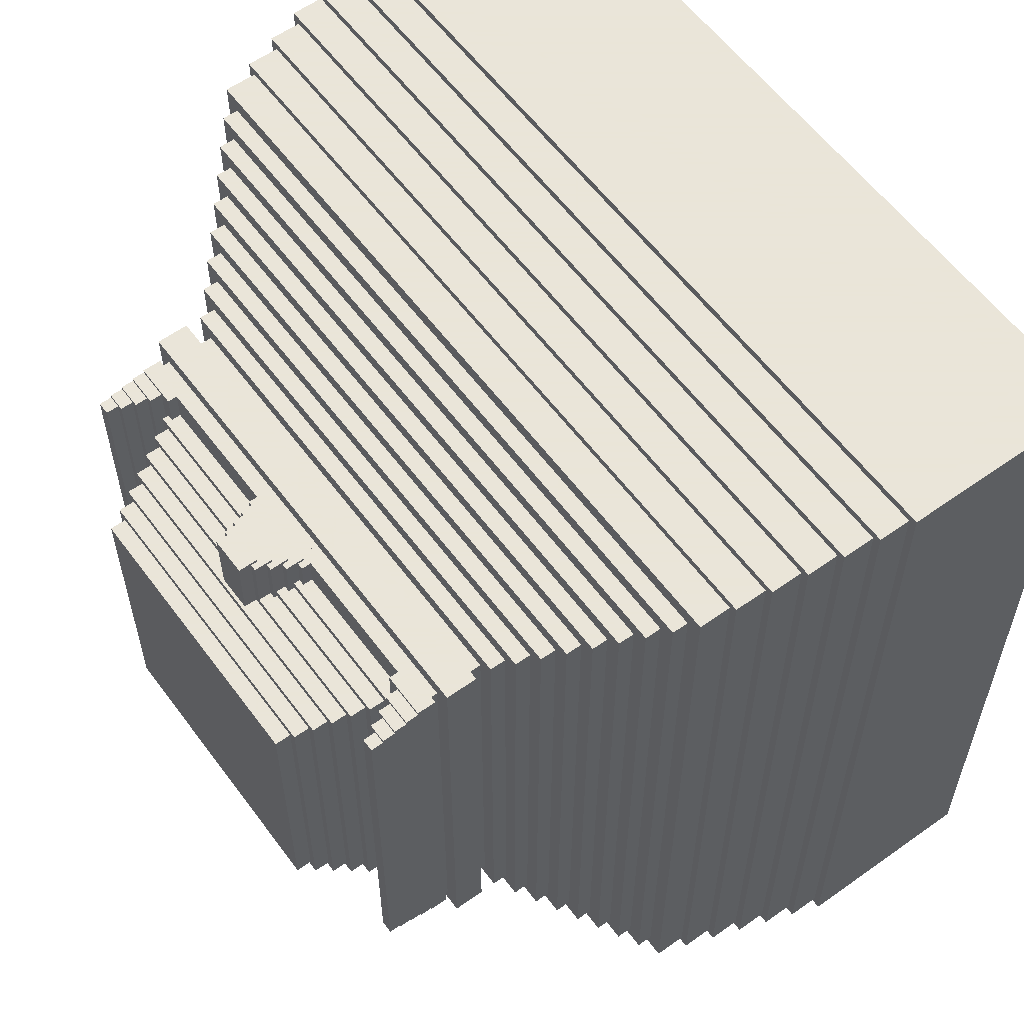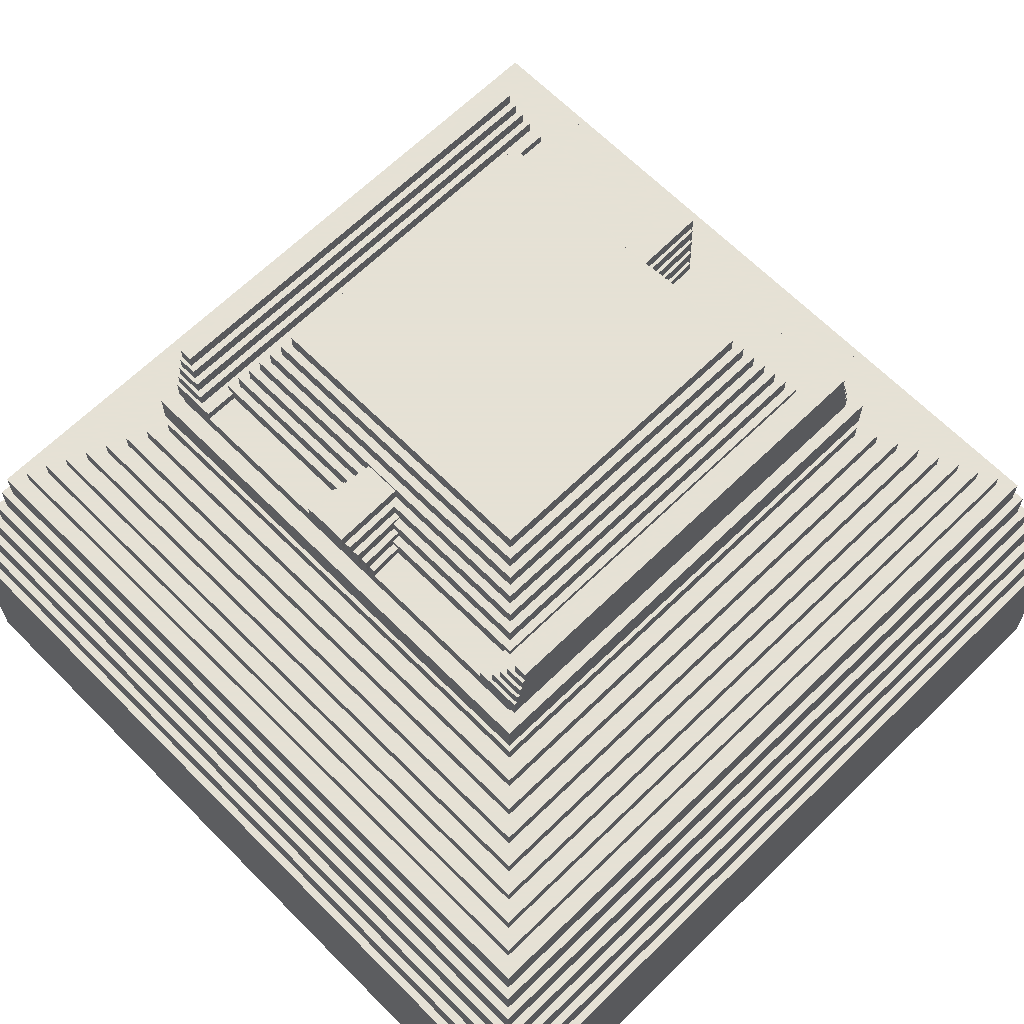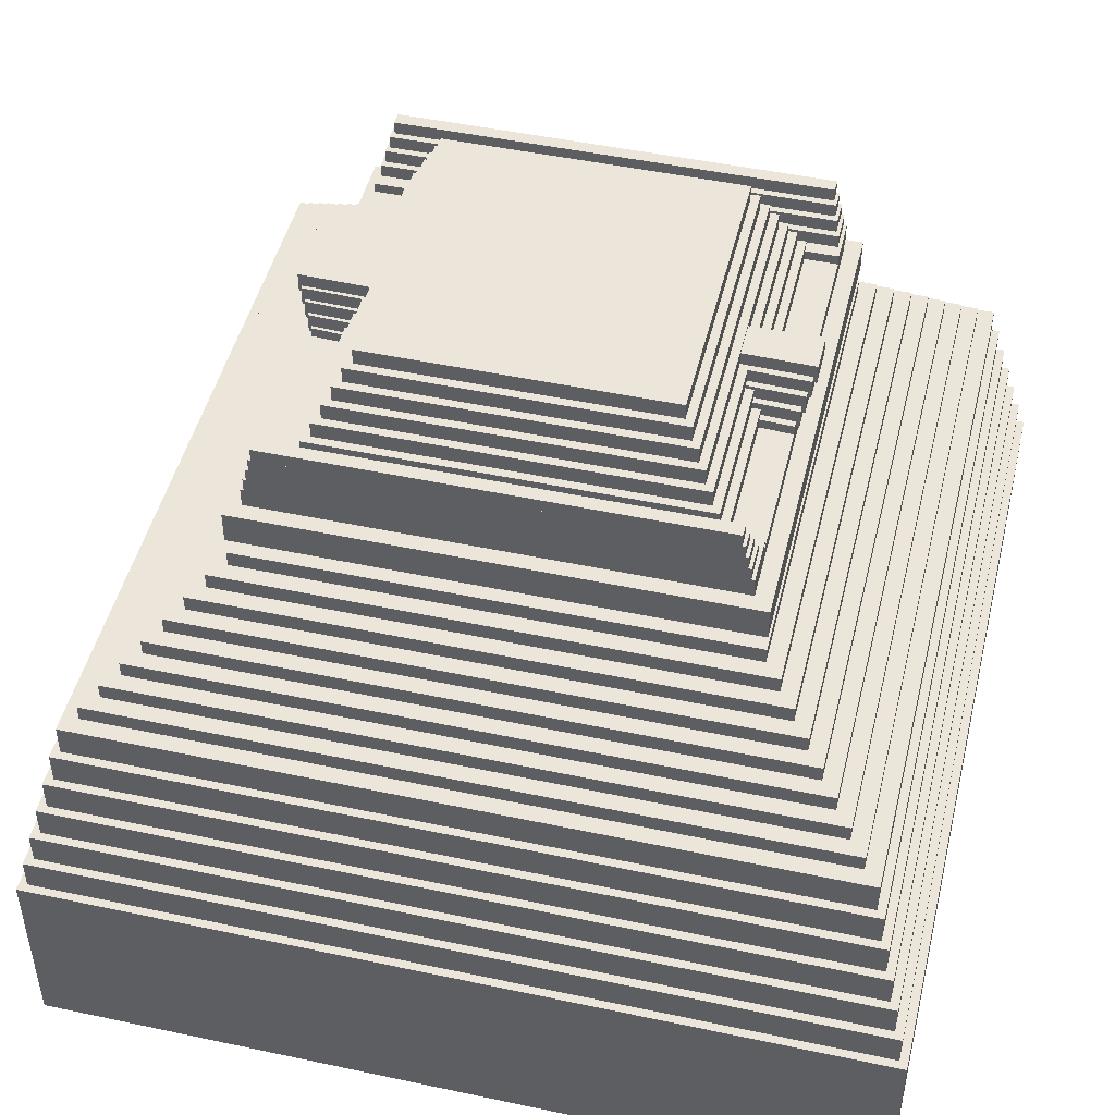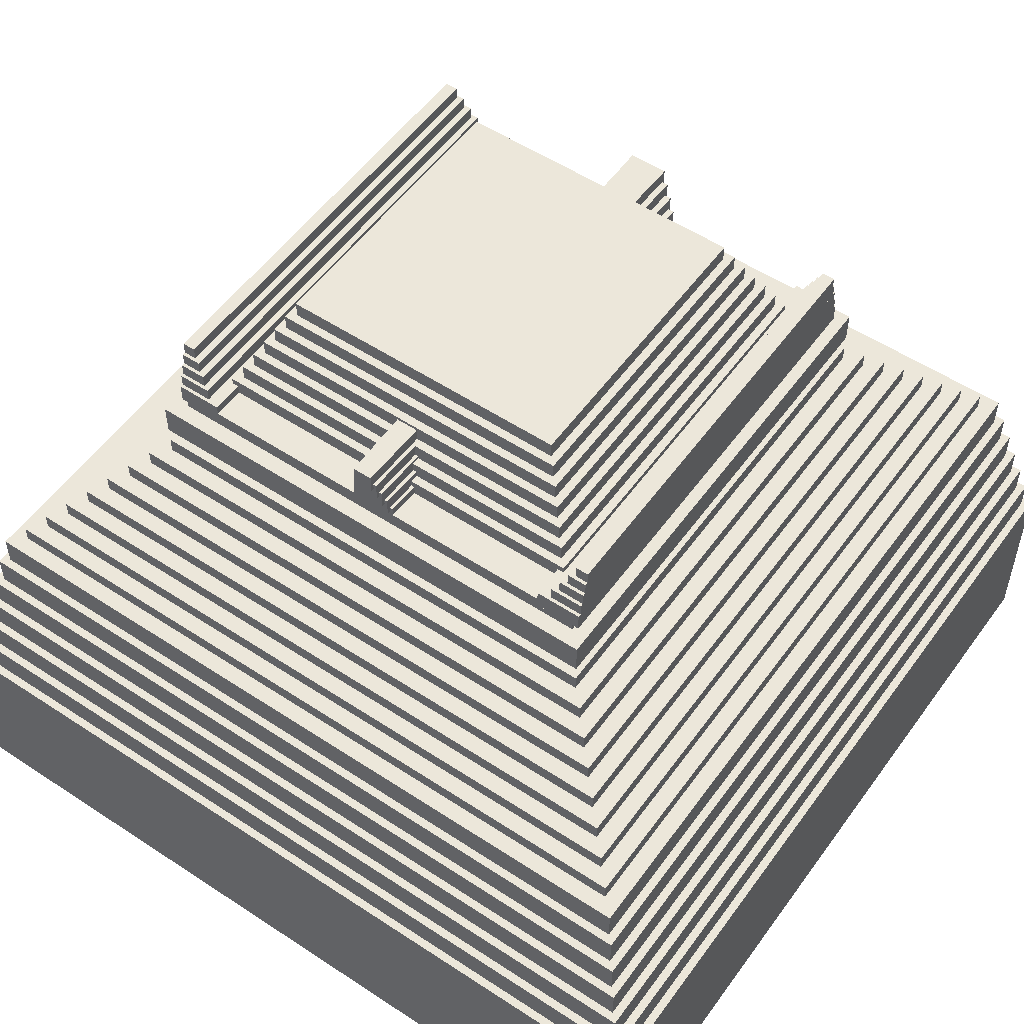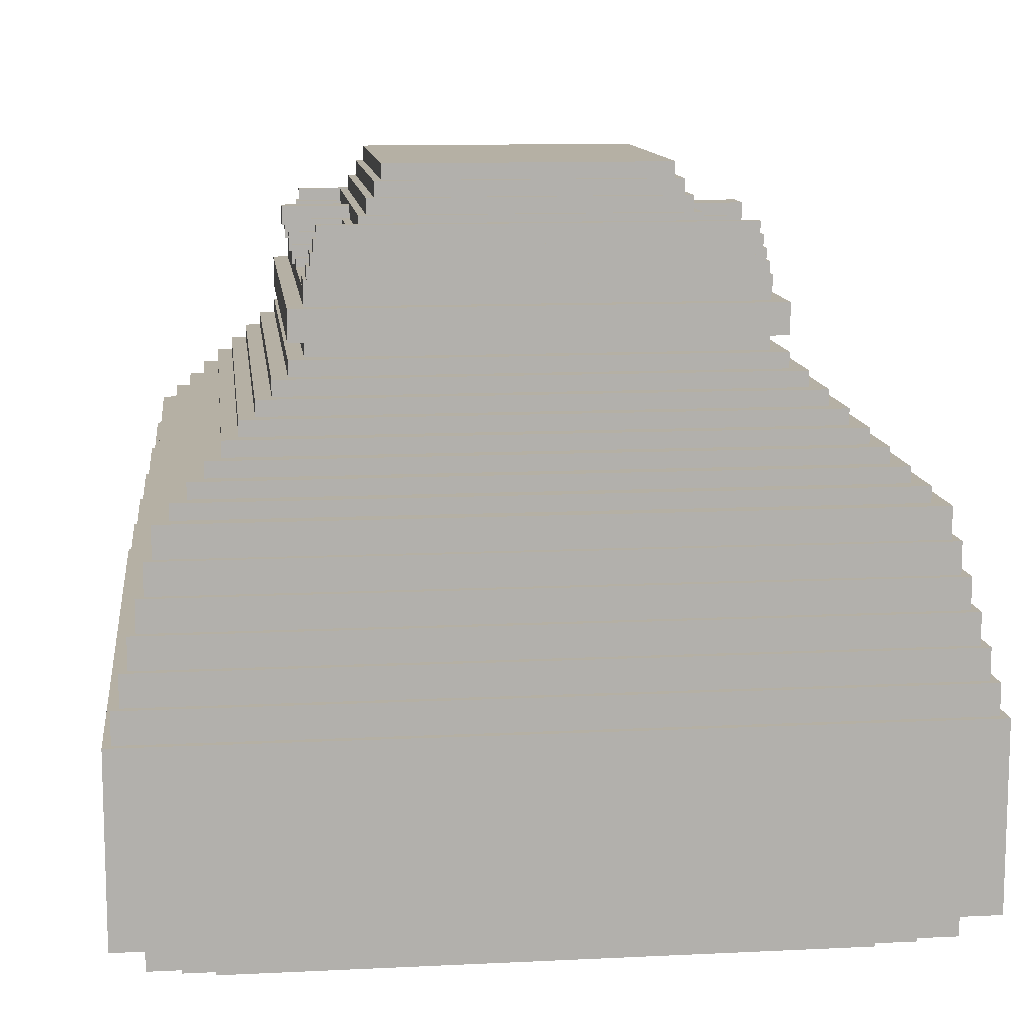
<metadata>
{"format":"obj","ext":"obj","renderer":"f3d","projection":"perspective","resolution":1024,"background":"white","views":[{"elev":58.6,"azim":53.7,"up":"+Y"},{"elev":64.9,"azim":-134.6,"up":"+Z"},{"elev":47.5,"azim":103.5,"up":"+Z"},{"elev":53.9,"azim":35.1,"up":"+Z"},{"elev":11.6,"azim":83.3,"up":"+Z"}]}
</metadata>
<code>
v 5 5 2
v 5 5 0
v -5 5 2
v -5 5 0
v -5 -5 2
v -5 -5 0
v 5 -5 2
v 5 -5 0
v 6 6 2.5
v 6 6 0.5
v -6 6 2.5
v -6 6 0.5
v -6 -6 2.5
v -6 -6 0.5
v 6 -6 2.5
v 6 -6 0.5
v 5.5 5.5 2.25
v 5.5 5.5 0.25
v -5.5 5.5 2.25
v -5.5 5.5 0.25
v -5.5 -5.5 2.25
v -5.5 -5.5 0.25
v 5.5 -5.5 2.25
v 5.5 -5.5 0.25
v 6.5 6.5 4
v 6.5 6.5 1
v -6.5 6.5 4
v -6.5 6.5 1
v -6.5 -6.5 4
v -6.5 -6.5 1
v 6.5 -6.5 4
v 6.5 -6.5 1
v 6.375 6.375 4.5
v 6.375 6.375 1.5
v -6.375 6.375 4.5
v -6.375 6.375 1.5
v -6.375 -6.375 4.5
v -6.375 -6.375 1.5
v 6.375 -6.375 4.5
v 6.375 -6.375 1.5
v 6.25 6.25 5
v 6.25 6.25 2
v -6.25 6.25 5
v -6.25 6.25 2
v -6.25 -6.25 5
v -6.25 -6.25 2
v 6.25 -6.25 5
v 6.25 -6.25 2
v 6.125 6.125 5.5
v 6.125 6.125 2.5
v -6.125 6.125 5.5
v -6.125 6.125 2.5
v -6.125 -6.125 5.5
v -6.125 -6.125 2.5
v 6.125 -6.125 5.5
v 6.125 -6.125 2.5
v 6 6 6
v 6 6 3
v -6 6 6
v -6 6 3
v -6 -6 6
v -6 -6 3
v 6 -6 6
v 6 -6 3
v 5.875 5.875 6.5
v 5.875 5.875 3.5
v -5.875 5.875 6.5
v -5.875 5.875 3.5
v -5.875 -5.875 6.5
v -5.875 -5.875 3.5
v 5.875 -5.875 6.5
v 5.875 -5.875 3.5
v 5.75 5.75 7
v 5.75 5.75 4
v -5.75 5.75 7
v -5.75 5.75 4
v -5.75 -5.75 7
v -5.75 -5.75 4
v 5.75 -5.75 7
v 5.75 -5.75 4
v 5.5 5.5 7.25
v 5.5 5.5 4.25
v -5.5 5.5 7.25
v -5.5 5.5 4.25
v -5.5 -5.5 7.25
v -5.5 -5.5 4.25
v 5.5 -5.5 7.25
v 5.5 -5.5 4.25
v 5.25 5.25 7.5
v 5.25 5.25 4.5
v -5.25 5.25 7.5
v -5.25 5.25 4.5
v -5.25 -5.25 7.5
v -5.25 -5.25 4.5
v 5.25 -5.25 7.5
v 5.25 -5.25 4.5
v 5 5 7.75
v 5 5 4.75
v -5 5 7.75
v -5 5 4.75
v -5 -5 7.75
v -5 -5 4.75
v 5 -5 7.75
v 5 -5 4.75
v 4.75 4.75 8
v 4.75 4.75 5
v -4.75 4.75 8
v -4.75 4.75 5
v -4.75 -4.75 8
v -4.75 -4.75 5
v 4.75 -4.75 8
v 4.75 -4.75 5
v 4.5 4.5 8.25
v 4.5 4.5 5.25
v -4.5 4.5 8.25
v -4.5 4.5 5.25
v -4.5 -4.5 8.25
v -4.5 -4.5 5.25
v 4.5 -4.5 8.25
v 4.5 -4.5 5.25
v 4.25 4.25 8.5
v 4.25 4.25 5.5
v -4.25 4.25 8.5
v -4.25 4.25 5.5
v -4.25 -4.25 8.5
v -4.25 -4.25 5.5
v 4.25 -4.25 8.5
v 4.25 -4.25 5.5
v 4 4 8.75
v 4 4 5.75
v -4 4 8.75
v -4 4 5.75
v -4 -4 8.75
v -4 -4 5.75
v 4 -4 8.75
v 4 -4 5.75
v 3.75 3.75 9
v 3.75 3.75 6
v -3.75 3.75 9
v -3.75 3.75 6
v -3.75 -3.75 9
v -3.75 -3.75 6
v 3.75 -3.75 9
v 3.75 -3.75 6
v 3.5 3.5 9.25
v 3.5 3.5 6.25
v -3.5 3.5 9.25
v -3.5 3.5 6.25
v -3.5 -3.5 9.25
v -3.5 -3.5 6.25
v 3.5 -3.5 9.25
v 3.5 -3.5 6.25
v 3.75 3.75 9.75
v 3.75 3.75 9.25
v -3.75 3.75 9.75
v -3.75 3.75 9.25
v -3.75 -3.75 9.75
v -3.75 -3.75 9.25
v 3.75 -3.75 9.75
v 3.75 -3.75 9.25
v 3.5 3.5 10
v 3.5 3.5 9.5
v -3.5 3.5 10
v -3.5 3.5 9.5
v -3.5 -3.5 10
v -3.5 -3.5 9.5
v 3.5 -3.5 10
v 3.5 -3.5 9.5
v 3 3 10.25
v 3 3 9.75
v -3 3 10.25
v -3 3 9.75
v -3 -3 10.25
v -3 -3 9.75
v 3 -3 10.25
v 3 -3 9.75
v 2.875 2.875 10.5
v 2.875 2.875 10
v -2.875 2.875 10.5
v -2.875 2.875 10
v -2.875 -2.875 10.5
v -2.875 -2.875 10
v 2.875 -2.875 10.5
v 2.875 -2.875 10
v 2.75 2.75 10.75
v 2.75 2.75 10.25
v -2.75 2.75 10.75
v -2.75 2.75 10.25
v -2.75 -2.75 10.75
v -2.75 -2.75 10.25
v 2.75 -2.75 10.75
v 2.75 -2.75 10.25
v 2.625 2.625 11
v 2.625 2.625 10.5
v -2.625 2.625 11
v -2.625 2.625 10.5
v -2.625 -2.625 11
v -2.625 -2.625 10.5
v 2.625 -2.625 11
v 2.625 -2.625 10.5
v 2.5 2.5 11.25
v 2.5 2.5 10.75
v -2.5 2.5 11.25
v -2.5 2.5 10.75
v -2.5 -2.5 11.25
v -2.5 -2.5 10.75
v 2.5 -2.5 11.25
v 2.5 -2.5 10.75
v 2.375 2.375 11.5
v 2.375 2.375 11
v -2.375 2.375 11.5
v -2.375 2.375 11
v -2.375 -2.375 11.5
v -2.375 -2.375 11
v 2.375 -2.375 11.5
v 2.375 -2.375 11
v 2.25 2.25 11.75
v 2.25 2.25 11.25
v -2.25 2.25 11.75
v -2.25 2.25 11.25
v -2.25 -2.25 11.75
v -2.25 -2.25 11.25
v 2.25 -2.25 11.75
v 2.25 -2.25 11.25
v 0.7001 3.5 10.15
v 0.7001 3.5 9.85
v -0.7001 3.5 10.15
v -0.7001 3.5 9.85
v -0.35 -3.5 10.15
v -0.35 -3.5 9.85
v 0.35 -3.5 10.15
v 0.35 -3.5 9.85
v 0.6001 3.55 10.35
v 0.6001 3.55 10.05
v -0.6001 3.55 10.35
v -0.6001 3.55 10.05
v -0.3 -3.55 10.35
v -0.3 -3.55 10.05
v 0.3 -3.55 10.35
v 0.3 -3.55 10.05
v 0.5001 3.6 10.55
v 0.5001 3.6 10.25
v -0.5001 3.6 10.55
v -0.5001 3.6 10.25
v -0.25 -3.6 10.55
v -0.25 -3.6 10.25
v 0.25 -3.6 10.55
v 0.25 -3.6 10.25
v 0.4 3.65 10.75
v 0.4 3.65 10.45
v -0.4 3.65 10.75
v -0.4 3.65 10.45
v -0.2 -3.65 10.75
v -0.2 -3.65 10.45
v 0.2 -3.65 10.75
v 0.2 -3.65 10.45
v 0.3 3.7 10.95
v 0.3 3.7 10.65
v -0.3 3.7 10.95
v -0.3 3.7 10.65
v -0.15 -3.7 10.95
v -0.15 -3.7 10.65
v 0.15 -3.7 10.95
v 0.15 -3.7 10.65
v 3.6 3.5 10.15
v 3.6 3.5 9.85
v 2.9 3.5 10.15
v 2.9 3.5 9.85
v 2.9 -3.5 10.15
v 2.9 -3.5 9.85
v 3.6 -3.5 10.15
v 3.6 -3.5 9.85
v 3.6 3.45 10.35
v 3.6 3.45 10.05
v 3.1 3.45 10.35
v 3.1 3.45 10.05
v 3.1 -3.45 10.35
v 3.1 -3.45 10.05
v 3.6 -3.45 10.35
v 3.6 -3.45 10.05
v 3.6 3.4 10.55
v 3.6 3.4 10.25
v 3.2 3.4 10.55
v 3.2 3.4 10.25
v 3.2 -3.4 10.55
v 3.2 -3.4 10.25
v 3.6 -3.4 10.55
v 3.6 -3.4 10.25
v 3.6 3.35 10.75
v 3.6 3.35 10.45
v 3.3 3.35 10.75
v 3.3 3.35 10.45
v 3.3 -3.35 10.75
v 3.3 -3.35 10.45
v 3.6 -3.35 10.75
v 3.6 -3.35 10.45
v 3.6 3.3 10.95
v 3.6 3.3 10.65
v 3.4 3.3 10.95
v 3.4 3.3 10.65
v 3.4 -3.3 10.95
v 3.4 -3.3 10.65
v 3.6 -3.3 10.95
v 3.6 -3.3 10.65
v -2.9 3.5 10.15
v -2.9 3.5 9.85
v -3.6 3.5 10.15
v -3.6 3.5 9.85
v -3.6 -3.5 10.15
v -3.6 -3.5 9.85
v -2.9 -3.5 10.15
v -2.9 -3.5 9.85
v -3.1 3.45 10.35
v -3.1 3.45 10.05
v -3.6 3.45 10.35
v -3.6 3.45 10.05
v -3.6 -3.45 10.35
v -3.6 -3.45 10.05
v -3.1 -3.45 10.35
v -3.1 -3.45 10.05
v -3.2 3.4 10.55
v -3.2 3.4 10.25
v -3.6 3.4 10.55
v -3.6 3.4 10.25
v -3.6 -3.4 10.55
v -3.6 -3.4 10.25
v -3.2 -3.4 10.55
v -3.2 -3.4 10.25
v -3.3 3.35 10.75
v -3.3 3.35 10.45
v -3.6 3.35 10.75
v -3.6 3.35 10.45
v -3.6 -3.35 10.75
v -3.6 -3.35 10.45
v -3.3 -3.35 10.75
v -3.3 -3.35 10.45
v -3.4 3.3 10.95
v -3.4 3.3 10.65
v -3.6 3.3 10.95
v -3.6 3.3 10.65
v -3.6 -3.3 10.95
v -3.6 -3.3 10.65
v -3.4 -3.3 10.95
v -3.4 -3.3 10.65
g obj1
f 2 4 3 1
f 4 6 5 3
f 6 8 7 5
f 8 2 1 7
f 1 3 5 7
f 8 6 4 2
f 10 12 11 9
f 12 14 13 11
f 14 16 15 13
f 16 10 9 15
f 9 11 13 15
f 16 14 12 10
f 18 20 19 17
f 20 22 21 19
f 22 24 23 21
f 24 18 17 23
f 17 19 21 23
f 24 22 20 18
f 26 28 27 25
f 28 30 29 27
f 30 32 31 29
f 32 26 25 31
f 25 27 29 31
f 32 30 28 26
f 34 36 35 33
f 36 38 37 35
f 38 40 39 37
f 40 34 33 39
f 33 35 37 39
f 40 38 36 34
f 42 44 43 41
f 44 46 45 43
f 46 48 47 45
f 48 42 41 47
f 41 43 45 47
f 48 46 44 42
f 50 52 51 49
f 52 54 53 51
f 54 56 55 53
f 56 50 49 55
f 49 51 53 55
f 56 54 52 50
f 58 60 59 57
f 60 62 61 59
f 62 64 63 61
f 64 58 57 63
f 57 59 61 63
f 64 62 60 58
f 66 68 67 65
f 68 70 69 67
f 70 72 71 69
f 72 66 65 71
f 65 67 69 71
f 72 70 68 66
f 74 76 75 73
f 76 78 77 75
f 78 80 79 77
f 80 74 73 79
f 73 75 77 79
f 80 78 76 74
f 82 84 83 81
f 84 86 85 83
f 86 88 87 85
f 88 82 81 87
f 81 83 85 87
f 88 86 84 82
f 90 92 91 89
f 92 94 93 91
f 94 96 95 93
f 96 90 89 95
f 89 91 93 95
f 96 94 92 90
f 98 100 99 97
f 100 102 101 99
f 102 104 103 101
f 104 98 97 103
f 97 99 101 103
f 104 102 100 98
f 106 108 107 105
f 108 110 109 107
f 110 112 111 109
f 112 106 105 111
f 105 107 109 111
f 112 110 108 106
f 114 116 115 113
f 116 118 117 115
f 118 120 119 117
f 120 114 113 119
f 113 115 117 119
f 120 118 116 114
f 122 124 123 121
f 124 126 125 123
f 126 128 127 125
f 128 122 121 127
f 121 123 125 127
f 128 126 124 122
f 130 132 131 129
f 132 134 133 131
f 134 136 135 133
f 136 130 129 135
f 129 131 133 135
f 136 134 132 130
f 138 140 139 137
f 140 142 141 139
f 142 144 143 141
f 144 138 137 143
f 137 139 141 143
f 144 142 140 138
f 146 148 147 145
f 148 150 149 147
f 150 152 151 149
f 152 146 145 151
f 145 147 149 151
f 152 150 148 146
f 154 156 155 153
f 156 158 157 155
f 158 160 159 157
f 160 154 153 159
f 153 155 157 159
f 160 158 156 154
f 162 164 163 161
f 164 166 165 163
f 166 168 167 165
f 168 162 161 167
f 161 163 165 167
f 168 166 164 162
f 170 172 171 169
f 172 174 173 171
f 174 176 175 173
f 176 170 169 175
f 169 171 173 175
f 176 174 172 170
f 178 180 179 177
f 180 182 181 179
f 182 184 183 181
f 184 178 177 183
f 177 179 181 183
f 184 182 180 178
f 186 188 187 185
f 188 190 189 187
f 190 192 191 189
f 192 186 185 191
f 185 187 189 191
f 192 190 188 186
f 194 196 195 193
f 196 198 197 195
f 198 200 199 197
f 200 194 193 199
f 193 195 197 199
f 200 198 196 194
f 202 204 203 201
f 204 206 205 203
f 206 208 207 205
f 208 202 201 207
f 201 203 205 207
f 208 206 204 202
f 210 212 211 209
f 212 214 213 211
f 214 216 215 213
f 216 210 209 215
f 209 211 213 215
f 216 214 212 210
f 218 220 219 217
f 220 222 221 219
f 222 224 223 221
f 224 218 217 223
f 217 219 221 223
f 224 222 220 218
f 226 228 227 225
f 228 230 229 227
f 230 232 231 229
f 232 226 225 231
f 225 227 229 231
f 232 230 228 226
f 234 236 235 233
f 236 238 237 235
f 238 240 239 237
f 240 234 233 239
f 233 235 237 239
f 240 238 236 234
f 242 244 243 241
f 244 246 245 243
f 246 248 247 245
f 248 242 241 247
f 241 243 245 247
f 248 246 244 242
f 250 252 251 249
f 252 254 253 251
f 254 256 255 253
f 256 250 249 255
f 249 251 253 255
f 256 254 252 250
f 258 260 259 257
f 260 262 261 259
f 262 264 263 261
f 264 258 257 263
f 257 259 261 263
f 264 262 260 258
f 266 268 267 265
f 268 270 269 267
f 270 272 271 269
f 272 266 265 271
f 265 267 269 271
f 272 270 268 266
f 274 276 275 273
f 276 278 277 275
f 278 280 279 277
f 280 274 273 279
f 273 275 277 279
f 280 278 276 274
f 282 284 283 281
f 284 286 285 283
f 286 288 287 285
f 288 282 281 287
f 281 283 285 287
f 288 286 284 282
f 290 292 291 289
f 292 294 293 291
f 294 296 295 293
f 296 290 289 295
f 289 291 293 295
f 296 294 292 290
f 298 300 299 297
f 300 302 301 299
f 302 304 303 301
f 304 298 297 303
f 297 299 301 303
f 304 302 300 298
f 306 308 307 305
f 308 310 309 307
f 310 312 311 309
f 312 306 305 311
f 305 307 309 311
f 312 310 308 306
f 314 316 315 313
f 316 318 317 315
f 318 320 319 317
f 320 314 313 319
f 313 315 317 319
f 320 318 316 314
f 322 324 323 321
f 324 326 325 323
f 326 328 327 325
f 328 322 321 327
f 321 323 325 327
f 328 326 324 322
f 330 332 331 329
f 332 334 333 331
f 334 336 335 333
f 336 330 329 335
f 329 331 333 335
f 336 334 332 330
f 338 340 339 337
f 340 342 341 339
f 342 344 343 341
f 344 338 337 343
f 337 339 341 343
f 344 342 340 338

</code>
